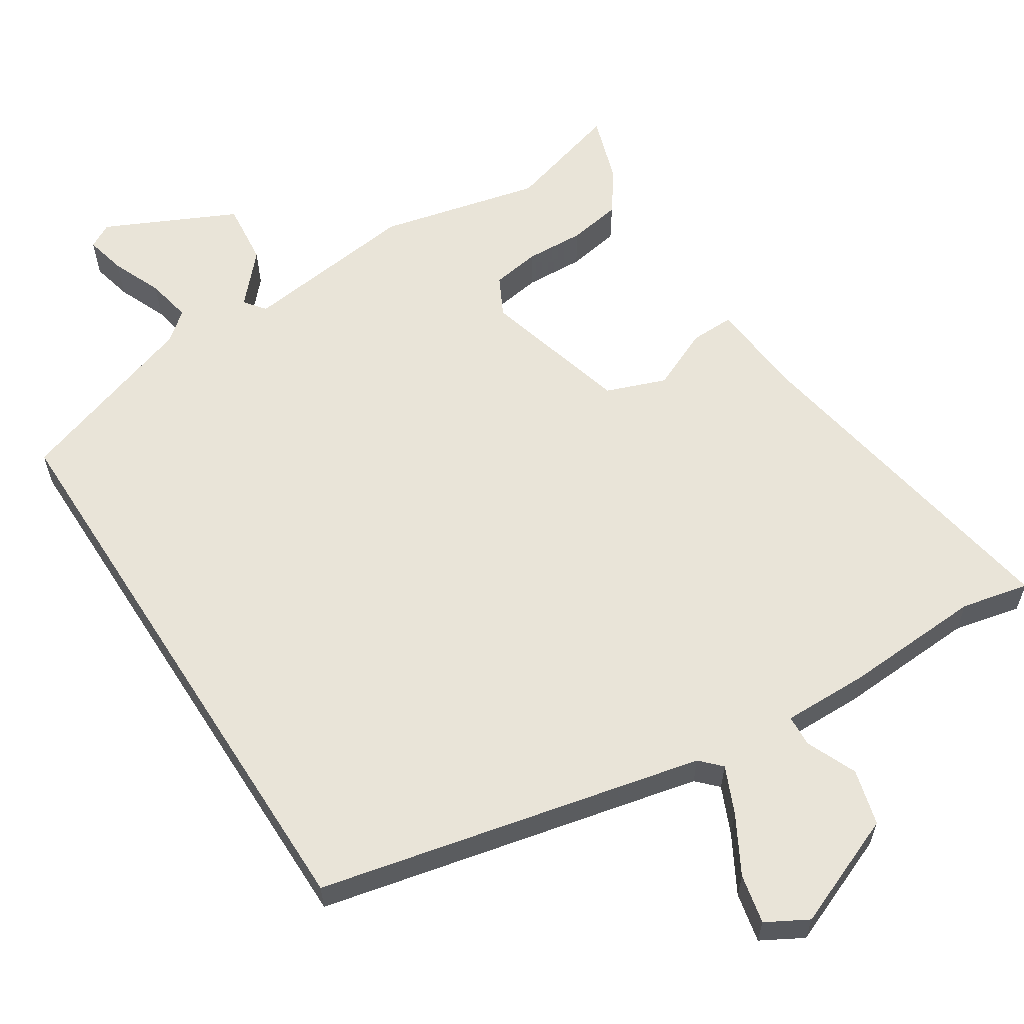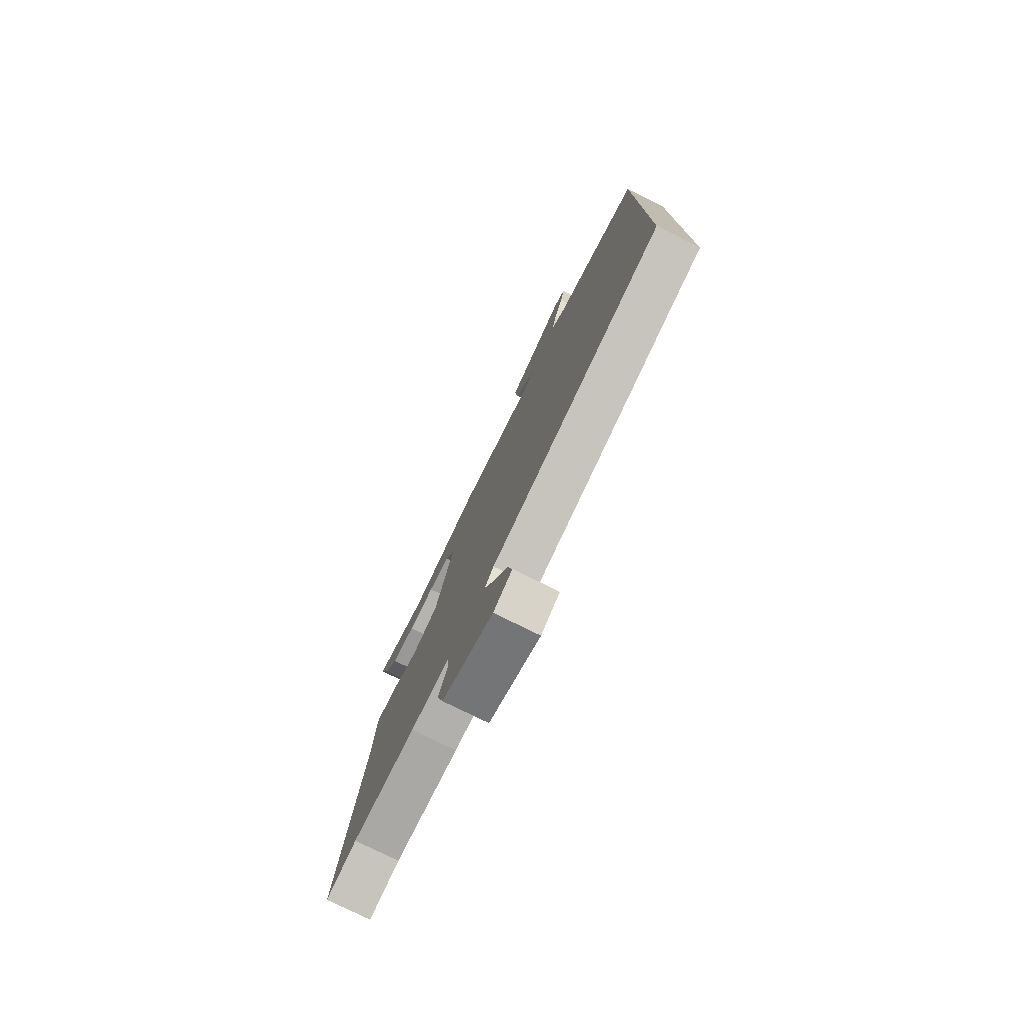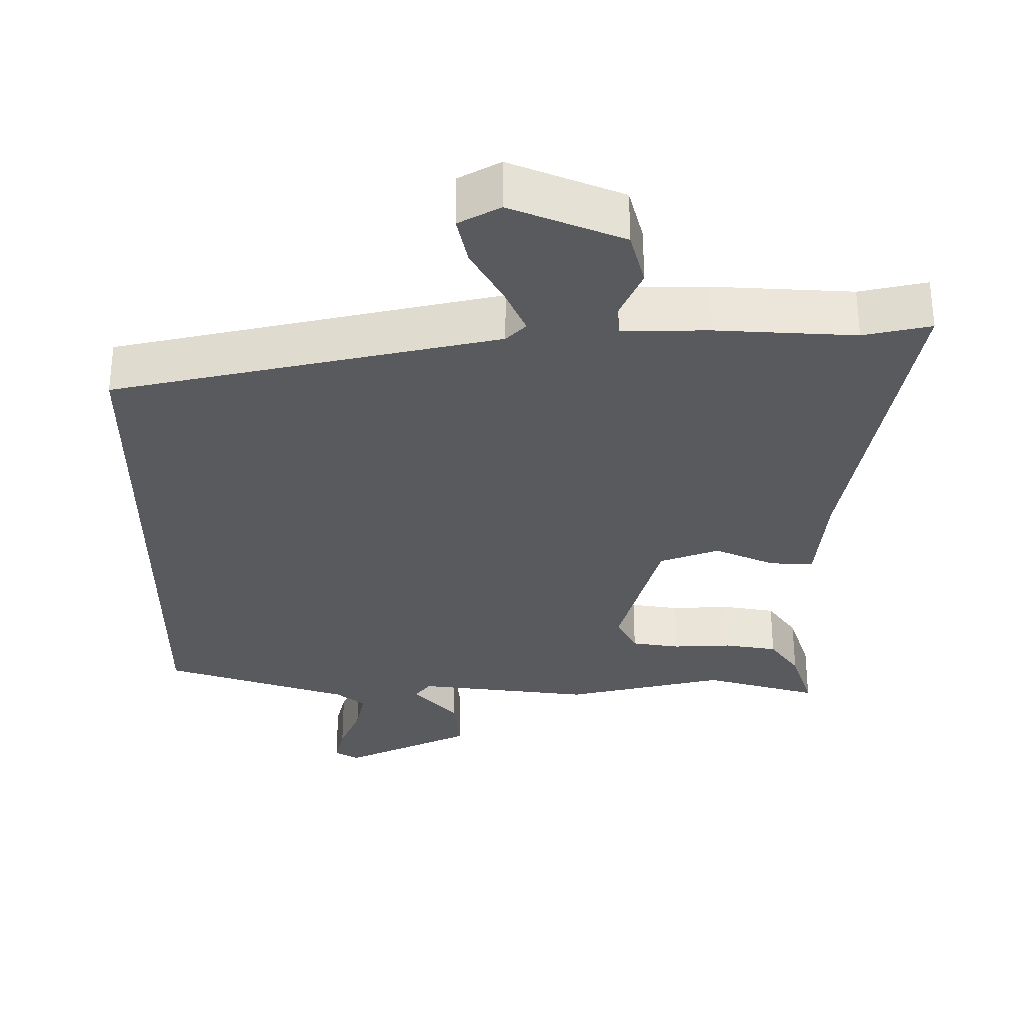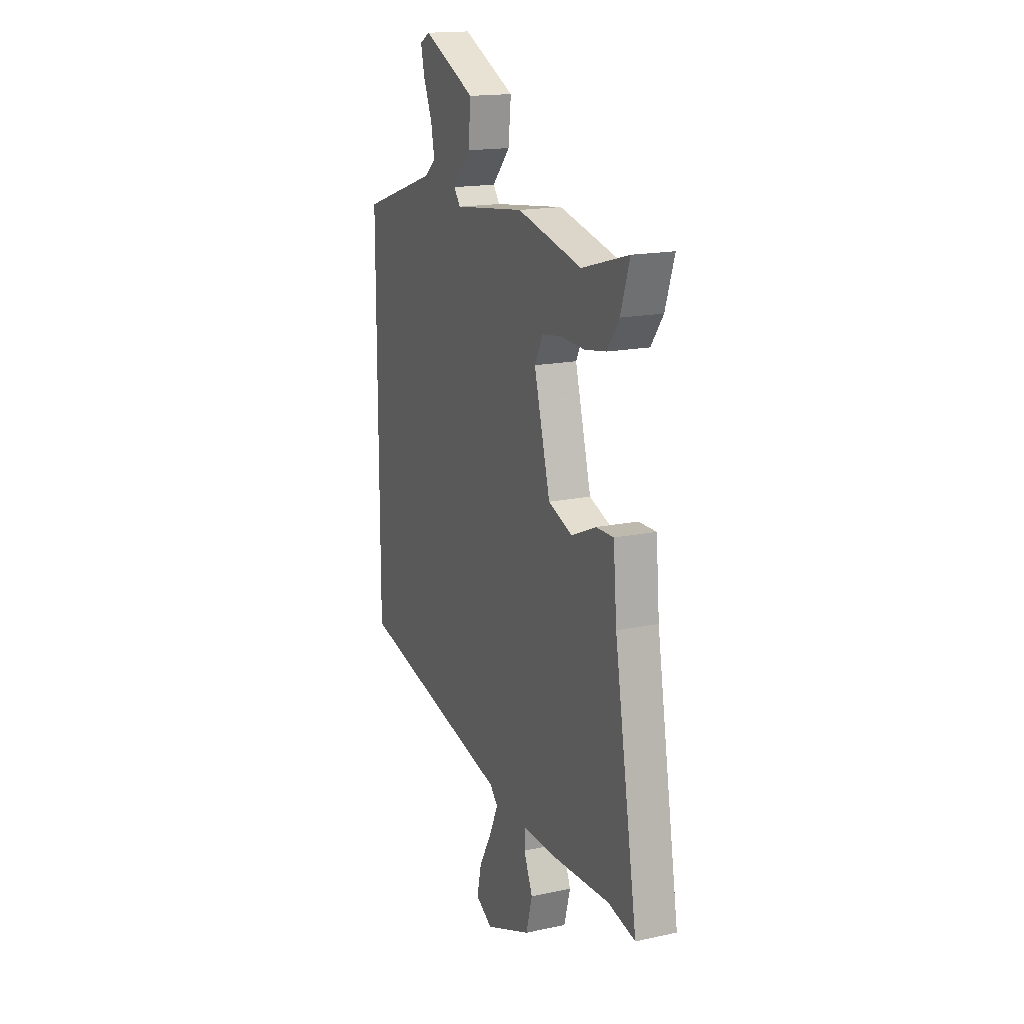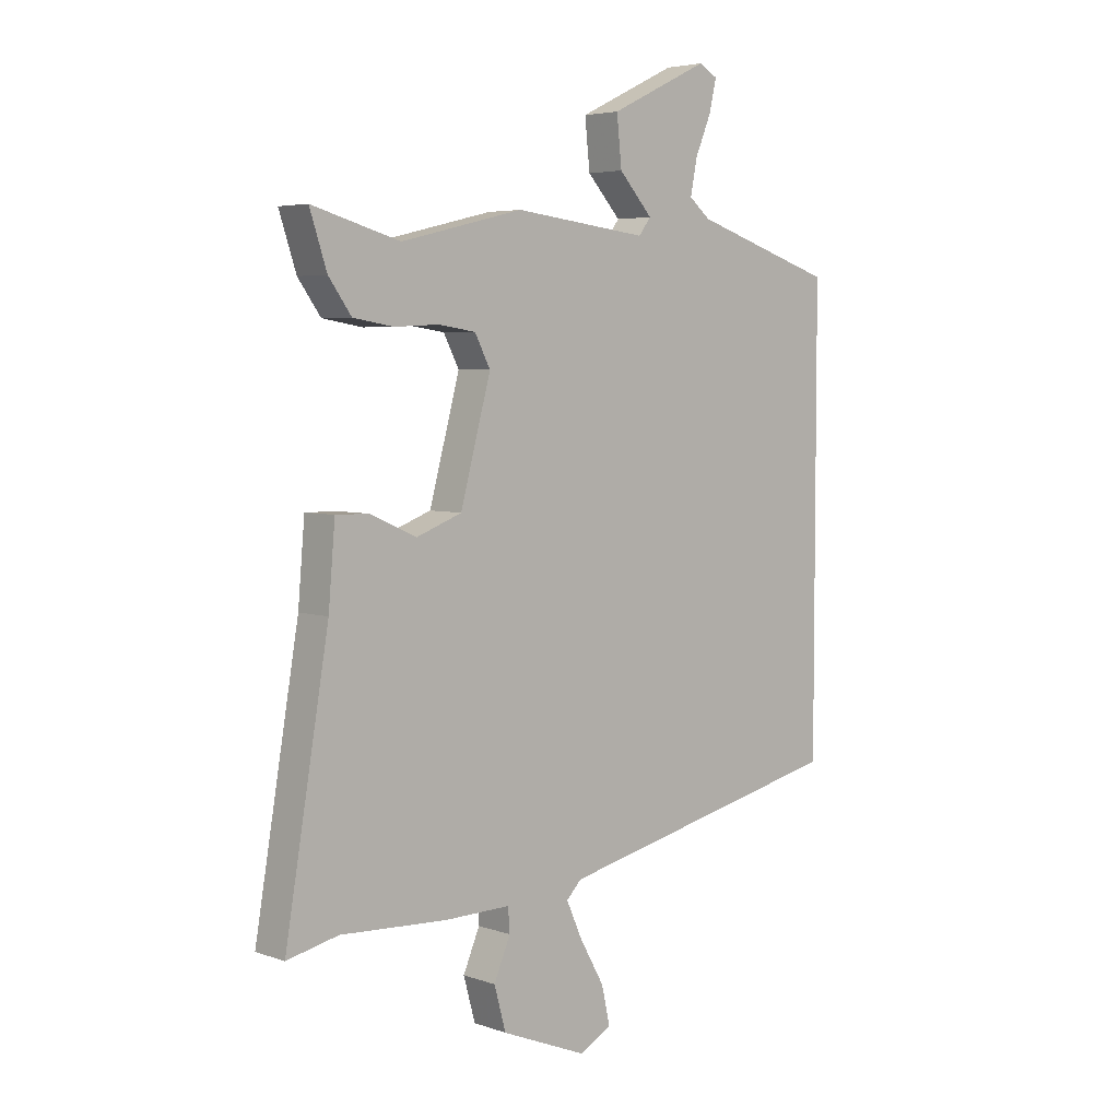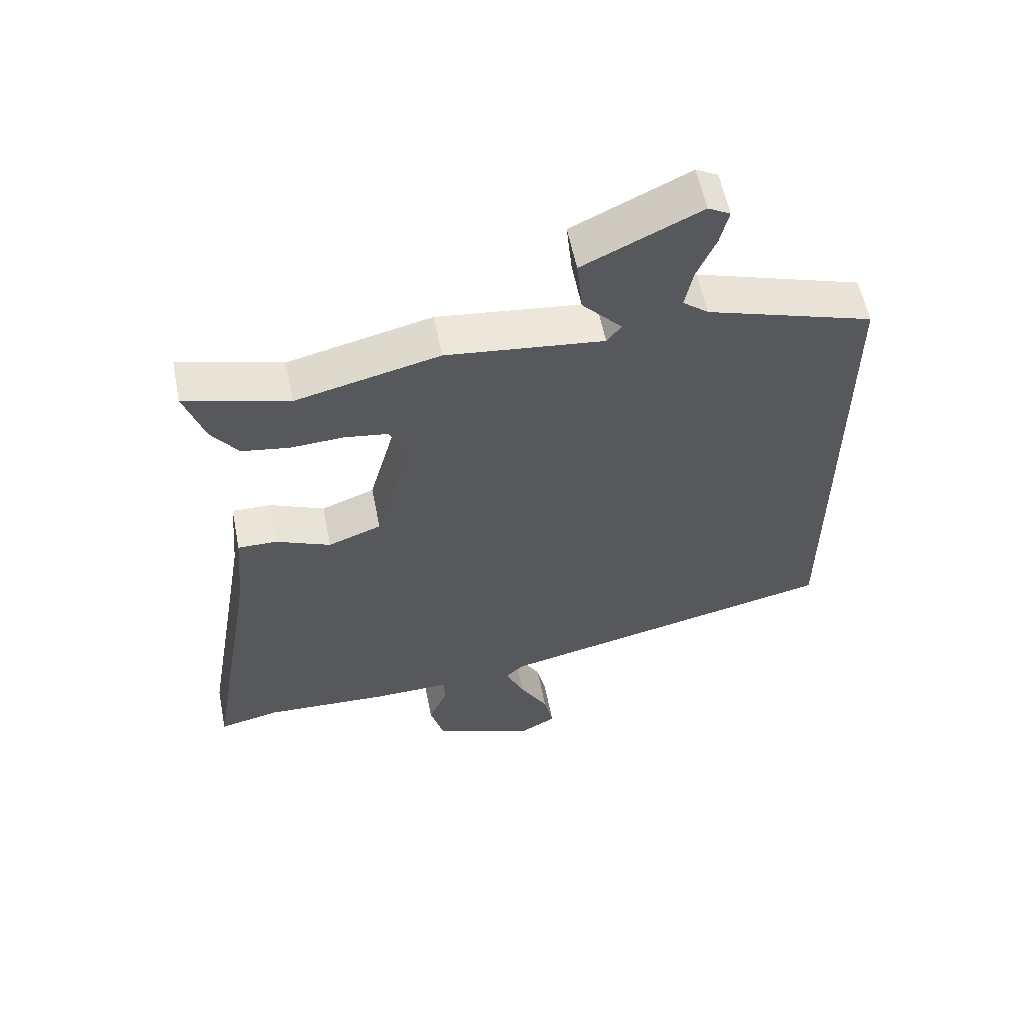
<metadata>
{"format":"obj","ext":"obj","renderer":"f3d","projection":"perspective","resolution":1024,"background":"white","views":[{"elev":60.0,"azim":147.2,"up":"+Y"},{"elev":-77.8,"azim":63.7,"up":"+Z"},{"elev":-31.5,"azim":179.7,"up":"+Y"},{"elev":16.7,"azim":-113.6,"up":"+Z"},{"elev":4.8,"azim":-42.5,"up":"+Z"},{"elev":58.3,"azim":-11.2,"up":"+Z"}]}
</metadata>
<code>
v -0.487 0.07 -0.497
v -0.58 0.07 -0.518
v -0.501 0.07 -0.051
v -0.489 0.07 0.088
v -0.429 0.07 0.087
v -0.345 0.07 0.05
v -0.263 0.07 0.081
v -0.208 0.07 0.285
v -0.236 0.07 0.339
v -0.303 0.07 0.349
v -0.384 0.07 0.345
v -0.457 0.07 0.357
v -0.498 0.07 0.414
v -0.529 0.07 0.508
v -0.37 0.07 0.463
v -0.149 0.07 0.516
v 0.093 0.07 0.487
v 0.115 0.07 0.516
v 0.054 0.07 0.583
v 0.045 0.07 0.67
v 0.224 0.07 0.756
v 0.258 0.07 0.737
v 0.245 0.07 0.681
v 0.216 0.07 0.612
v 0.204 0.07 0.55
v 0.243 0.07 0.518
v 0.5 0.07 0.434
v 0.5 0.07 -0.367
v -0.029 0.07 -0.487
v -0.056 0.07 -0.515
v -0.027 0.07 -0.58
v 0.017 0.07 -0.658
v 0.032 0.07 -0.726
v -0.025 0.07 -0.758
v -0.181 0.07 -0.695
v -0.202 0.07 -0.618
v -0.172 0.07 -0.548
v -0.175 0.07 -0.505
v -0.294 0.07 -0.507
v -0.487 0 -0.497
v -0.58 0 -0.518
v -0.501 0 -0.051
v -0.489 0 0.088
v -0.429 0 0.087
v -0.345 0 0.05
v -0.263 0 0.081
v -0.208 0 0.285
v -0.236 0 0.339
v -0.303 0 0.349
v -0.384 0 0.345
v -0.457 0 0.357
v -0.498 0 0.414
v -0.529 0 0.508
v -0.37 0 0.463
v -0.149 0 0.516
v 0.093 0 0.487
v 0.115 0 0.516
v 0.054 0 0.583
v 0.045 0 0.67
v 0.224 0 0.756
v 0.258 0 0.737
v 0.245 0 0.681
v 0.216 0 0.612
v 0.204 0 0.55
v 0.243 0 0.518
v 0.5 0 0.434
v 0.5 0 -0.367
v -0.029 0 -0.487
v -0.056 0 -0.515
v -0.027 0 -0.58
v 0.017 0 -0.658
v 0.032 0 -0.726
v -0.025 0 -0.758
v -0.181 0 -0.695
v -0.202 0 -0.618
v -0.172 0 -0.548
v -0.175 0 -0.505
v -0.294 0 -0.507
f 38 39 1
f 34 35 36 37
f 34 37 38
f 31 32 33 34
f 30 31 34 38
f 29 30 38
f 26 27 28 29
f 25 26 29 38
f 24 25 38 1
f 18 19 20 21
f 18 21 22 23
f 15 16 17
f 12 13 14 15
f 10 11 12 15
f 9 10 15 17
f 8 9 17
f 7 8 17
f 3 4 5 6
f 3 6 7
f 2 3 7
f 1 2 7 17
f 18 23 24
f 1 17 18 24
f 40 78 77
f 76 75 74 73
f 77 76 73
f 73 72 71 70
f 77 73 70 69
f 77 69 68
f 68 67 66 65
f 77 68 65 64
f 40 77 64 63
f 60 59 58 57
f 62 61 60 57
f 56 55 54
f 54 53 52 51
f 54 51 50 49
f 56 54 49 48
f 56 48 47
f 56 47 46
f 45 44 43 42
f 46 45 42
f 46 42 41
f 56 46 41 40
f 63 62 57
f 63 57 56 40
f 1 40 41 2
f 2 41 42 3
f 3 42 43 4
f 4 43 44 5
f 5 44 45 6
f 6 45 46 7
f 7 46 47 8
f 8 47 48 9
f 9 48 49 10
f 10 49 50 11
f 11 50 51 12
f 12 51 52 13
f 13 52 53 14
f 14 53 54 15
f 15 54 55 16
f 16 55 56 17
f 17 56 57 18
f 18 57 58 19
f 19 58 59 20
f 20 59 60 21
f 21 60 61 22
f 22 61 62 23
f 23 62 63 24
f 24 63 64 25
f 25 64 65 26
f 26 65 66 27
f 27 66 67 28
f 28 67 68 29
f 29 68 69 30
f 30 69 70 31
f 31 70 71 32
f 32 71 72 33
f 33 72 73 34
f 34 73 74 35
f 35 74 75 36
f 36 75 76 37
f 37 76 77 38
f 38 77 78 39
f 39 78 40 1

</code>
